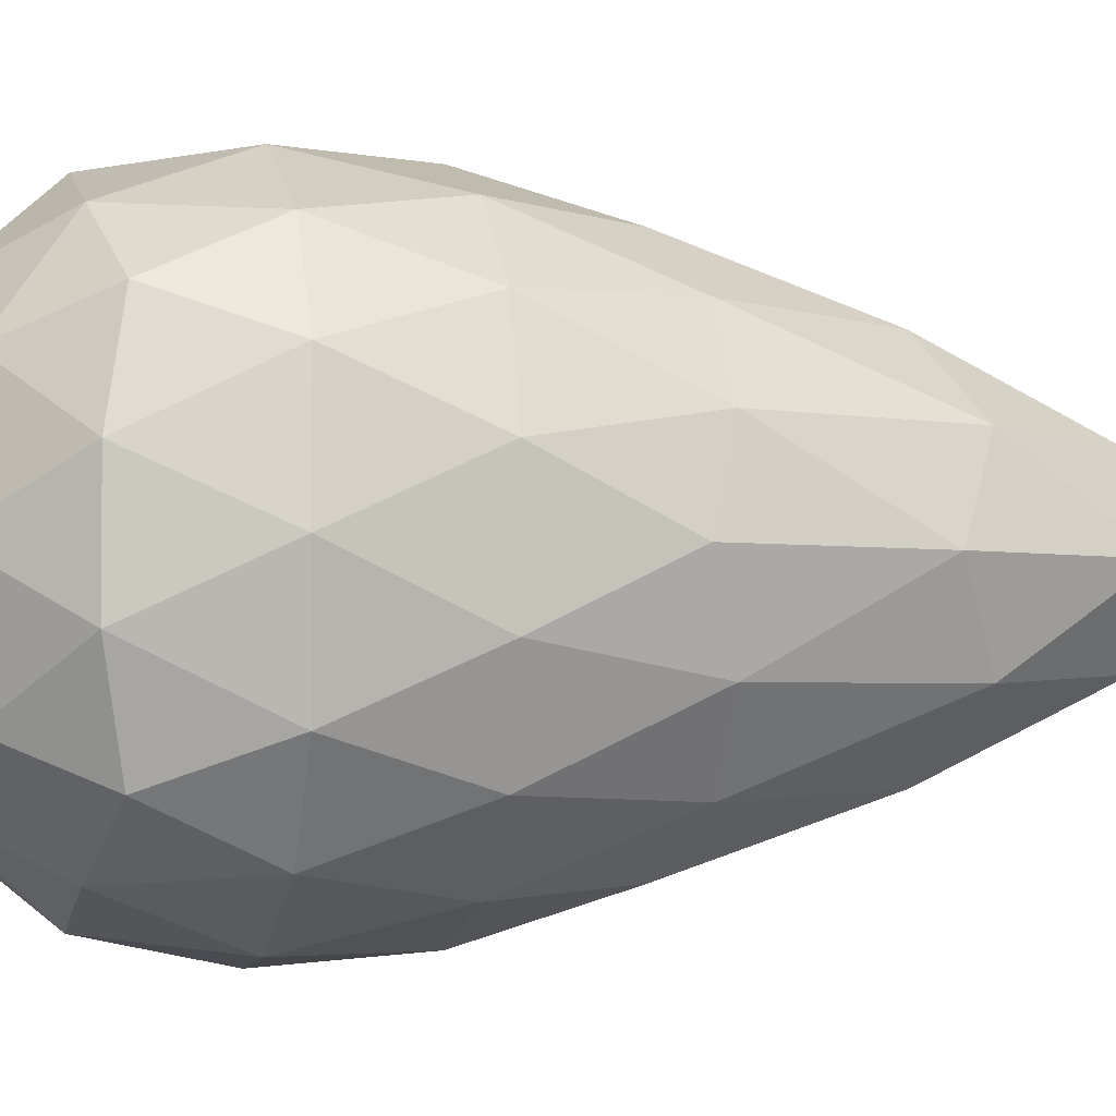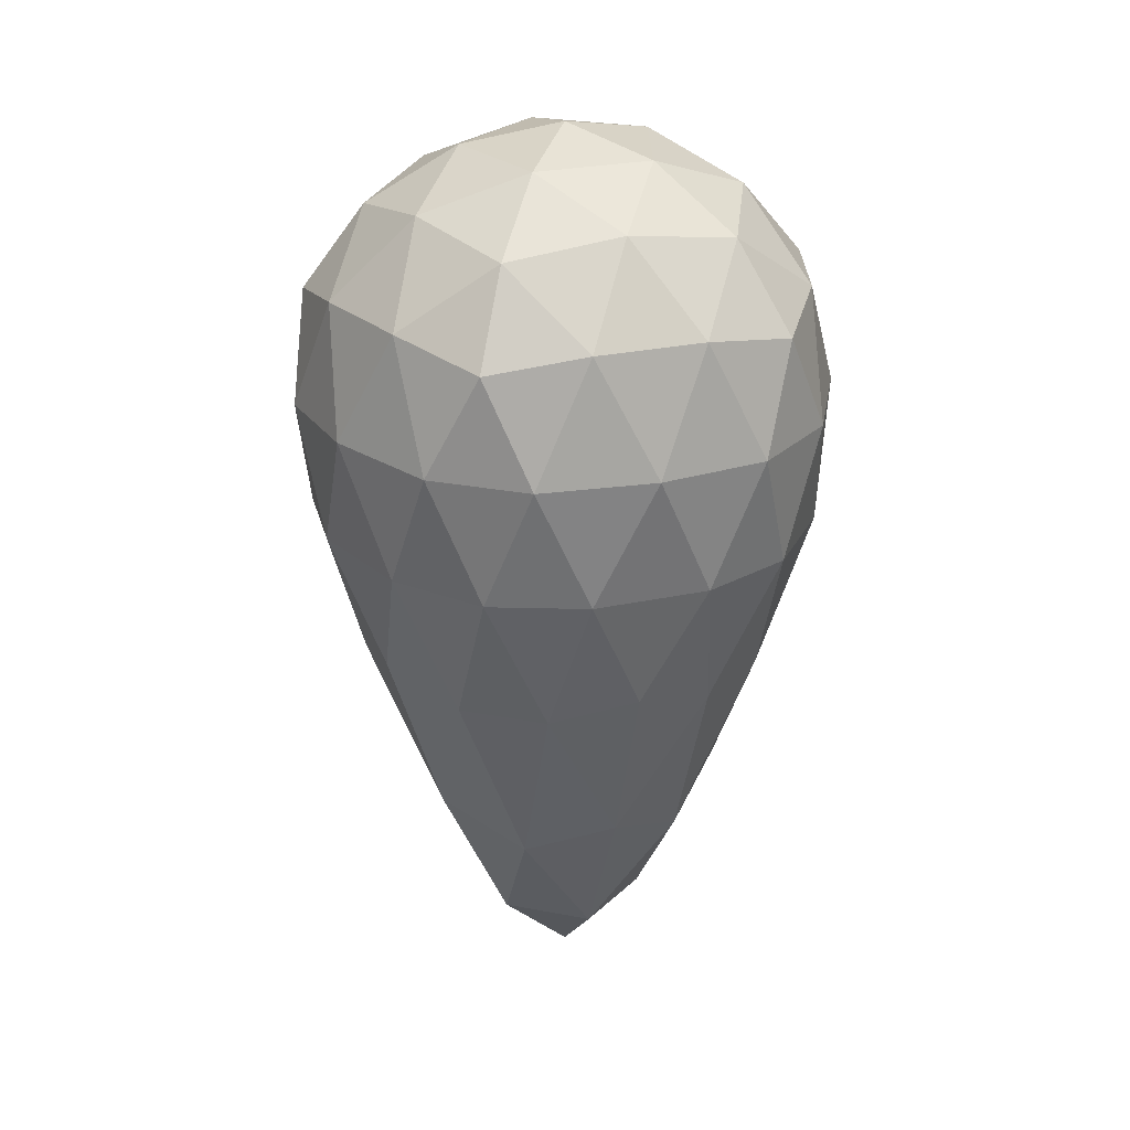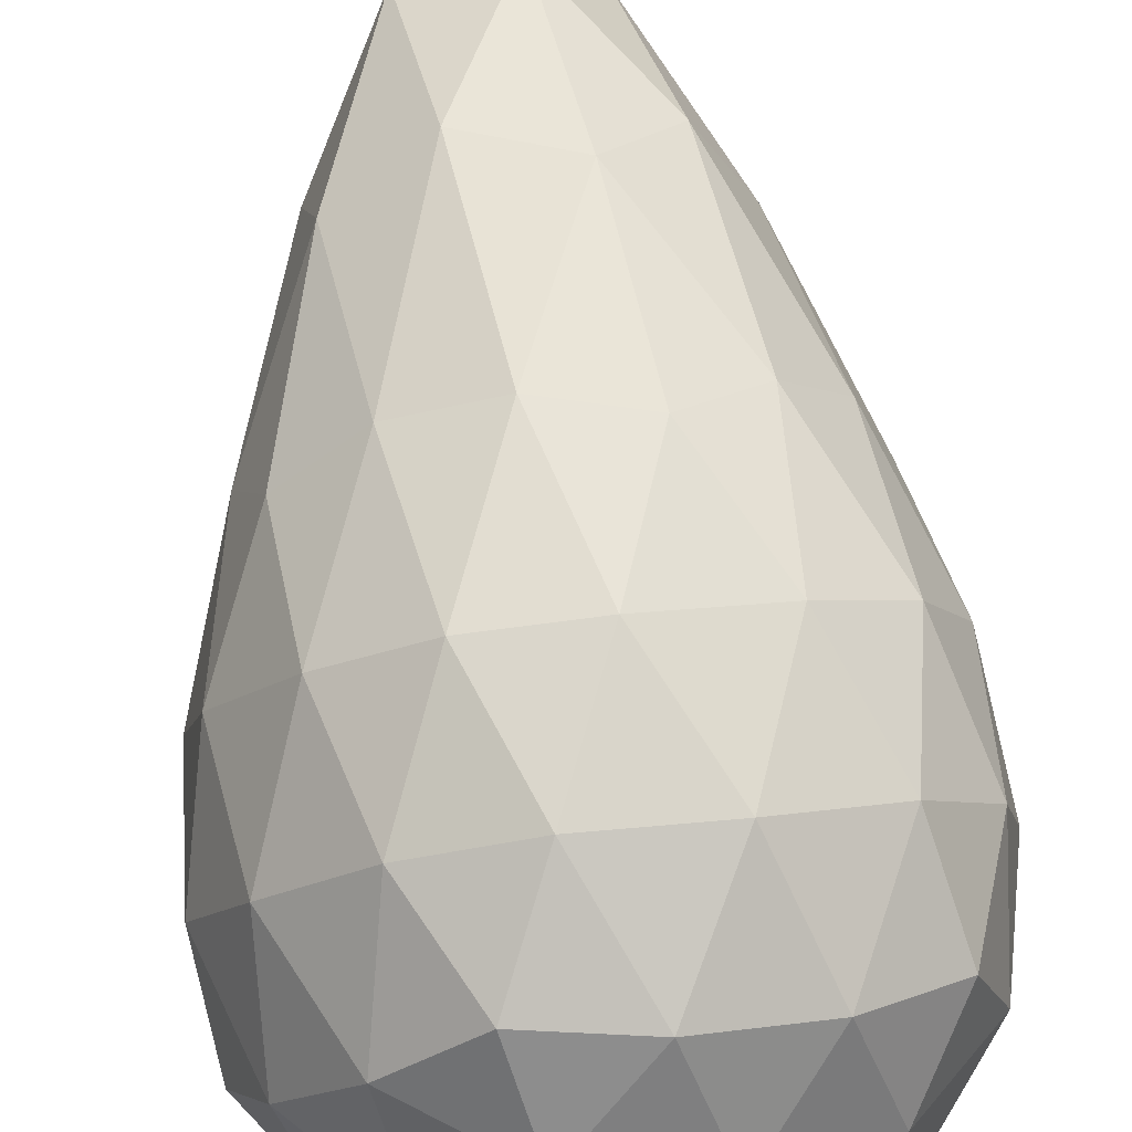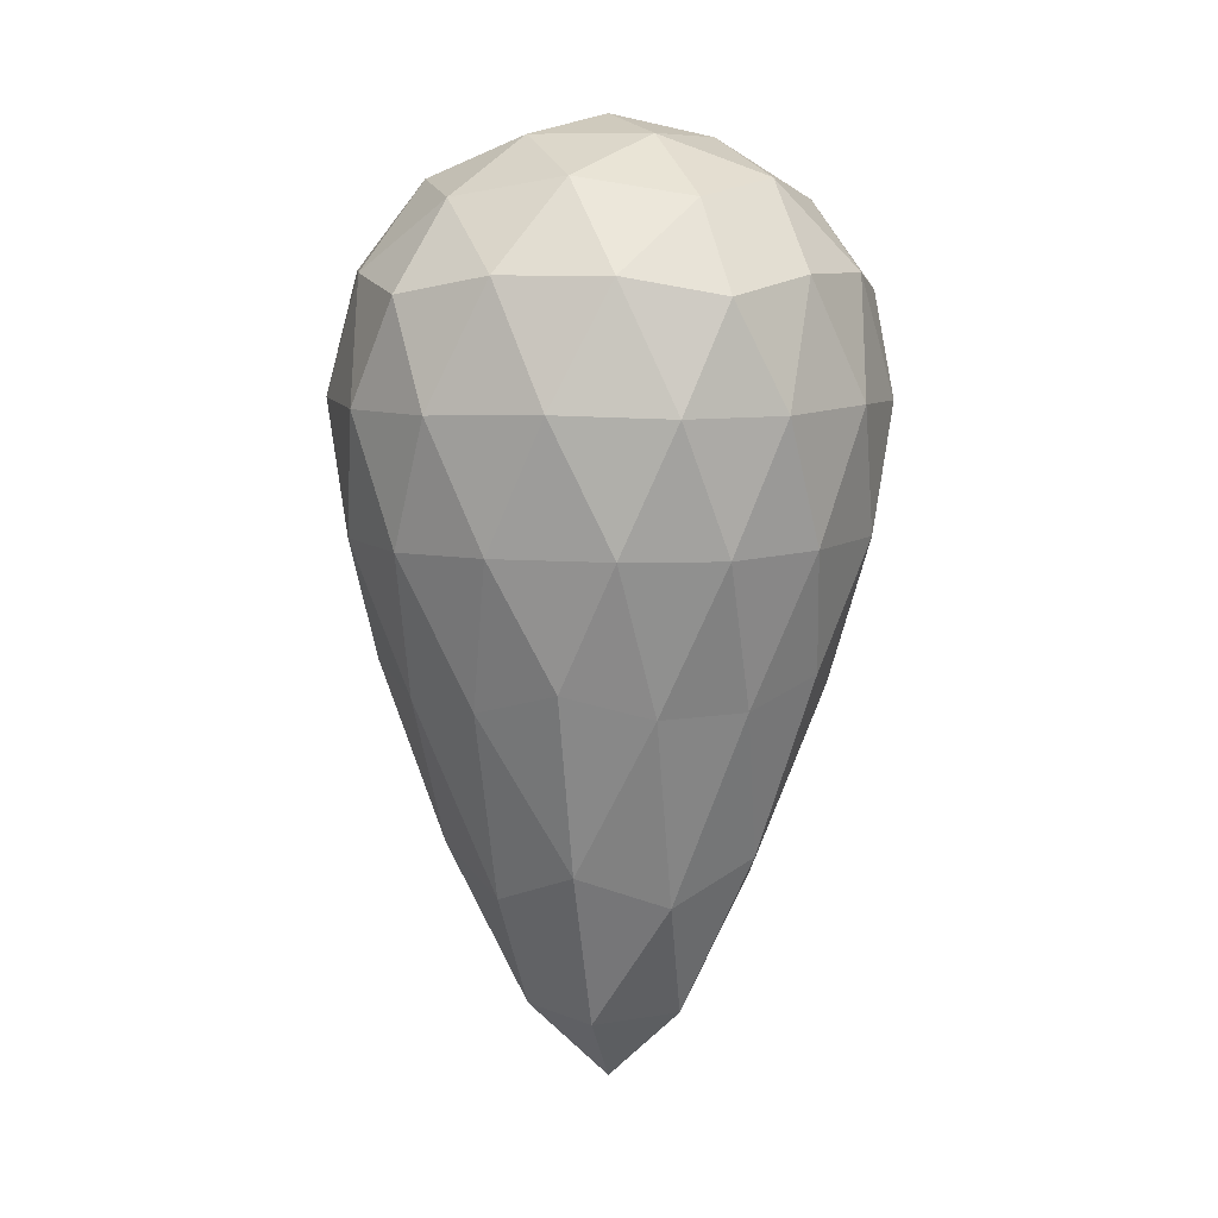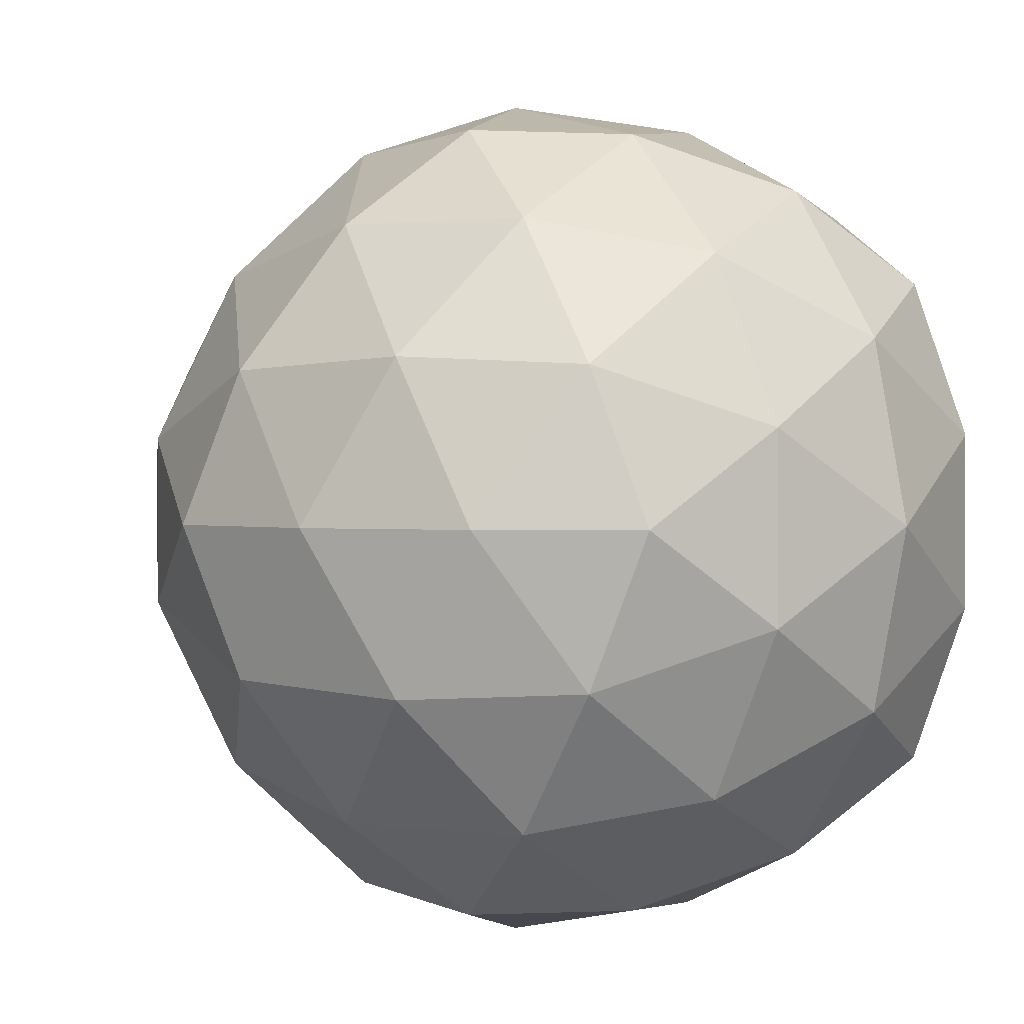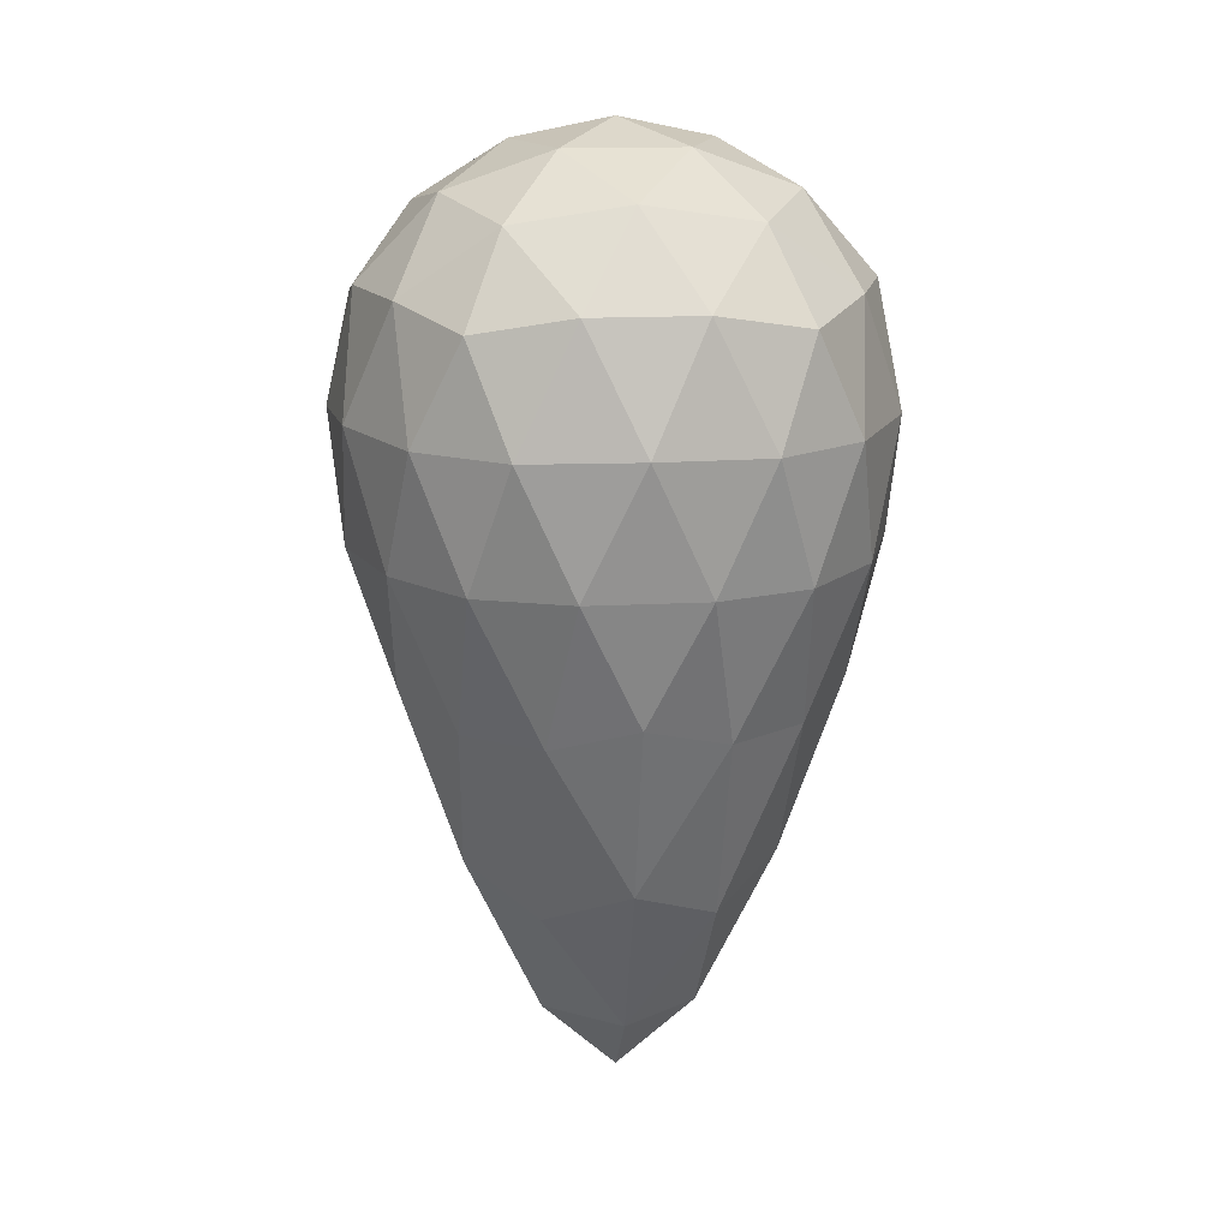
<metadata>
{"format":"obj","ext":"obj","renderer":"f3d","projection":"perspective","resolution":1024,"background":"white","views":[{"elev":-2.7,"azim":-103.1,"up":"+Z"},{"elev":26.2,"azim":107.0,"up":"+Y"},{"elev":79.2,"azim":172.5,"up":"+Z"},{"elev":8.9,"azim":137.6,"up":"+Y"},{"elev":1.3,"azim":170.2,"up":"+Z"},{"elev":15.9,"azim":47.7,"up":"+Y"}]}
</metadata>
<code>
o ColobotMesh_1_ColobotMesh_
v 0.4279 0.3405 1.428
v -0.03503 1.3 0.003181
v -1.247 0.3405 0.8837
v 0.4279 0.3405 -1.422
v 1.463 0.3405 0.003181
v -1.247 0.3405 -0.8773
v -0.4359 -1.701 1.237
v -0.4359 -1.701 -1.231
v 1.014 -1.701 -0.7593
v -1.332 -1.701 0.003181
v 1.014 -1.701 0.7657
v -0.03504 -4.191 0.003181
v -0.512 1.173 0.3498
v -0.9511 0.8364 0.6688
v 0.8905 0.4444 -1.066
v 1.268 0.4444 -0.5466
v 0.7194 -2.765 0.5513
v 0.3431 -3.735 0.2779
v 1.097 0.8364 0.003182
v 0.5546 1.173 0.003182
v -0.3232 -2.765 -0.8837
v -0.1795 -3.735 -0.4413
v 0.7353 -0.2584 1.383
v 0.9417 -0.9769 1.136
v 1.168 -1.843 0.2716
v 1.168 -1.843 -0.2652
v -0.9511 0.8364 -0.6624
v -0.512 1.173 -0.3434
v 1.515 -0.2584 0.3096
v 1.344 -0.9769 0.582
v 1.515 -0.2584 -0.3032
v 1.344 -0.9769 -0.5757
v -1.491 -0.9769 -0.3392
v -1.469 -0.2584 -0.66
v -1.166 -1.843 -0.4869
v -0.8506 -1.843 -0.9212
v 0.8905 0.4444 1.073
v 1.268 0.4444 0.5529
v -0.9675 -2.765 0.003181
v -0.5024 -3.735 0.003181
v -1.469 -0.2584 0.6663
v -1.491 -0.9769 0.3455
v -0.1594 -0.9769 -1.487
v 0.1525 -0.2584 -1.566
v 0.7353 -0.2584 -1.376
v 0.9417 -0.9769 -1.13
v -0.8506 -1.843 0.9275
v -1.166 -1.843 0.4932
v 0.1525 -0.2584 1.572
v -0.1594 -0.9769 1.494
v 0.3149 0.8364 -1.074
v 0.1472 1.173 -0.5576
v 0.592 -1.843 -1.058
v 0.08148 -1.843 -1.224
v -1.109 -0.2584 1.162
v -0.8106 -0.9769 1.282
v -0.766 0.4444 -1.207
v -0.1552 0.4444 -1.406
v -0.1552 0.4444 1.412
v -0.766 0.4444 1.214
v 0.08148 -1.843 1.23
v 0.592 -1.843 1.064
v -1.109 -0.2584 -1.156
v -0.8106 -0.9769 -1.276
v 0.3149 0.8364 1.08
v 0.1472 1.173 0.564
v -0.3232 -2.765 0.89
v -0.1795 -3.735 0.4477
v 0.7194 -2.765 -0.5449
v 0.3431 -3.735 -0.2716
v -1.412 0.4444 -0.3179
v -1.412 0.4444 0.3243
v 0.7772 0.9435 0.5933
v -0.3453 0.9435 0.958
v -1.039 0.9435 0.003181
v -0.3453 0.9435 -0.9516
v 0.7772 0.9435 -0.5869
v 1.473 -0.9888 0.003181
v 0.4309 -0.9888 1.437
v -1.255 -0.9888 0.8894
v -1.255 -0.9888 -0.883
v 0.4309 -0.9888 -1.431
v 1.226 -0.2369 0.9197
v -0.5169 -0.2369 1.486
v -1.594 -0.2369 0.003181
v -0.5169 -0.2369 -1.48
v 1.226 -0.2369 -0.9133
v 0.2208 -2.979 0.7905
v -0.7048 -2.979 0.4898
v -0.7048 -2.979 -0.4834
v 0.2208 -2.979 -0.7841
v 0.7928 -2.979 0.003181
f 1 37 65
f 3 60 14
f 6 71 27
f 4 58 51
f 5 16 19
f 11 25 30
f 7 61 50
f 10 48 42
f 8 36 64
f 9 53 46
f 5 38 29
f 1 59 49
f 3 72 41
f 6 57 63
f 4 15 45
f 11 62 17
f 7 47 67
f 10 35 39
f 8 54 21
f 9 26 69
f 66 20 2
f 65 73 66
f 66 73 20
f 73 19 20
f 65 37 73
f 37 38 73
f 73 38 19
f 38 5 19
f 13 66 2
f 14 74 13
f 13 74 66
f 74 65 66
f 14 60 74
f 60 59 74
f 74 59 65
f 59 1 65
f 28 13 2
f 27 75 28
f 28 75 13
f 75 14 13
f 27 71 75
f 71 72 75
f 75 72 14
f 72 3 14
f 52 28 2
f 51 76 52
f 52 76 28
f 76 27 28
f 51 58 76
f 58 57 76
f 76 57 27
f 57 6 27
f 20 52 2
f 19 77 20
f 20 77 52
f 77 51 52
f 19 16 77
f 16 15 77
f 77 15 51
f 15 4 51
f 29 31 5
f 30 78 29
f 29 78 31
f 78 32 31
f 30 25 78
f 25 26 78
f 78 26 32
f 26 9 32
f 49 23 1
f 50 79 49
f 49 79 23
f 79 24 23
f 50 61 79
f 61 62 79
f 79 62 24
f 62 11 24
f 41 55 3
f 42 80 41
f 41 80 55
f 80 56 55
f 42 48 80
f 48 47 80
f 80 47 56
f 47 7 56
f 63 34 6
f 64 81 63
f 63 81 34
f 81 33 34
f 64 36 81
f 36 35 81
f 81 35 33
f 35 10 33
f 45 44 4
f 46 82 45
f 45 82 44
f 82 43 44
f 46 53 82
f 53 54 82
f 82 54 43
f 54 8 43
f 30 24 11
f 29 83 30
f 30 83 24
f 83 23 24
f 29 38 83
f 38 37 83
f 83 37 23
f 37 1 23
f 50 56 7
f 49 84 50
f 50 84 56
f 84 55 56
f 49 59 84
f 59 60 84
f 84 60 55
f 60 3 55
f 42 33 10
f 41 85 42
f 42 85 33
f 85 34 33
f 41 72 85
f 72 71 85
f 85 71 34
f 71 6 34
f 64 43 8
f 63 86 64
f 64 86 43
f 86 44 43
f 63 57 86
f 57 58 86
f 86 58 44
f 58 4 44
f 46 32 9
f 45 87 46
f 46 87 32
f 87 31 32
f 45 15 87
f 15 16 87
f 87 16 31
f 16 5 31
f 18 68 12
f 17 88 18
f 18 88 68
f 88 67 68
f 17 62 88
f 62 61 88
f 88 61 67
f 61 7 67
f 68 40 12
f 67 89 68
f 68 89 40
f 89 39 40
f 67 47 89
f 47 48 89
f 89 48 39
f 48 10 39
f 40 22 12
f 39 90 40
f 40 90 22
f 90 21 22
f 39 35 90
f 35 36 90
f 90 36 21
f 36 8 21
f 22 70 12
f 21 91 22
f 22 91 70
f 91 69 70
f 21 54 91
f 54 53 91
f 91 53 69
f 53 9 69
f 70 18 12
f 69 92 70
f 70 92 18
f 92 17 18
f 69 26 92
f 26 25 92
f 92 25 17
f 25 11 17

</code>
